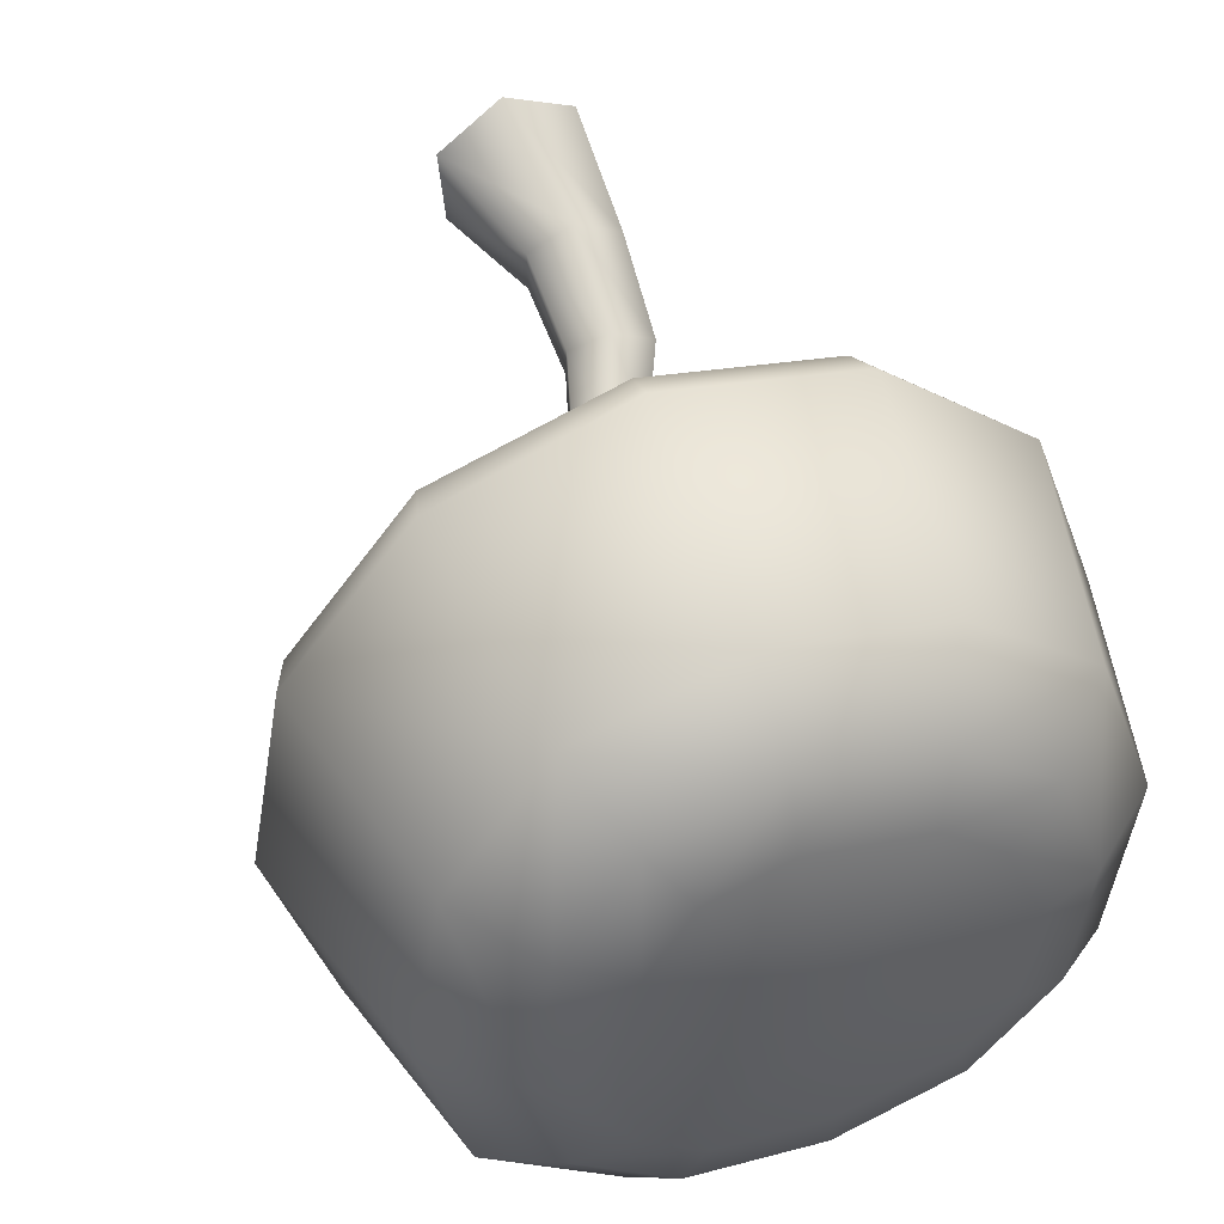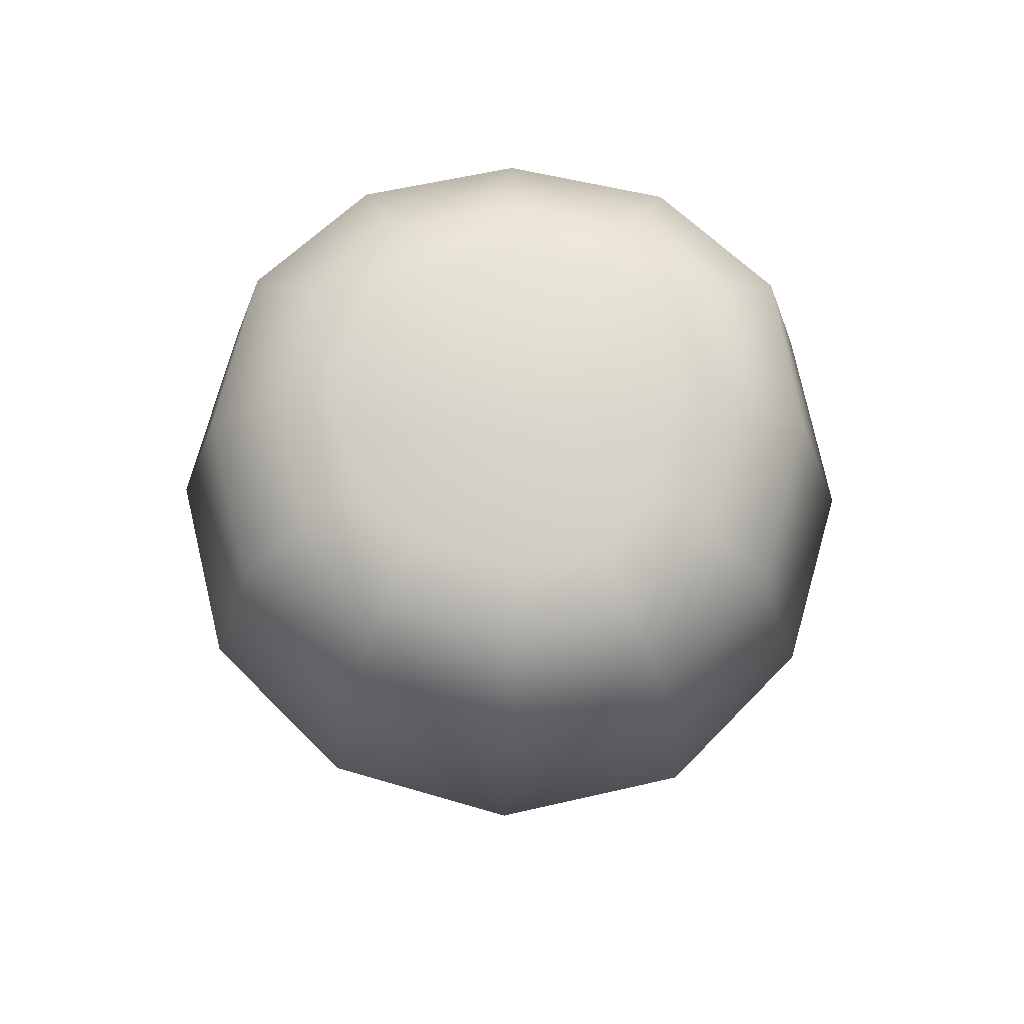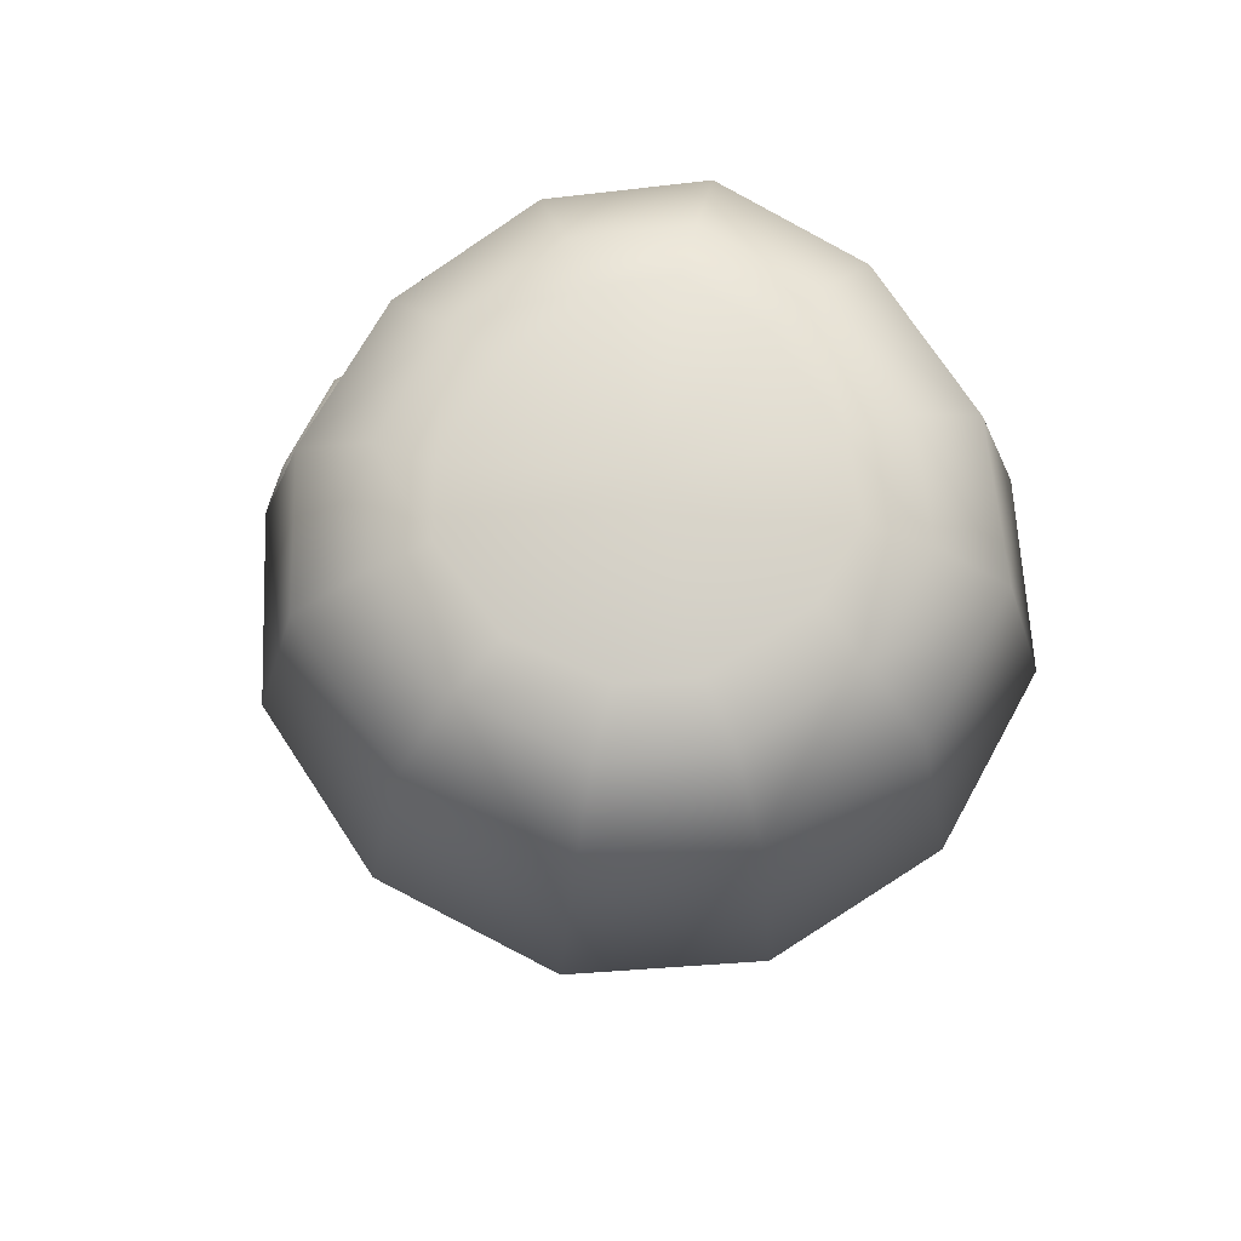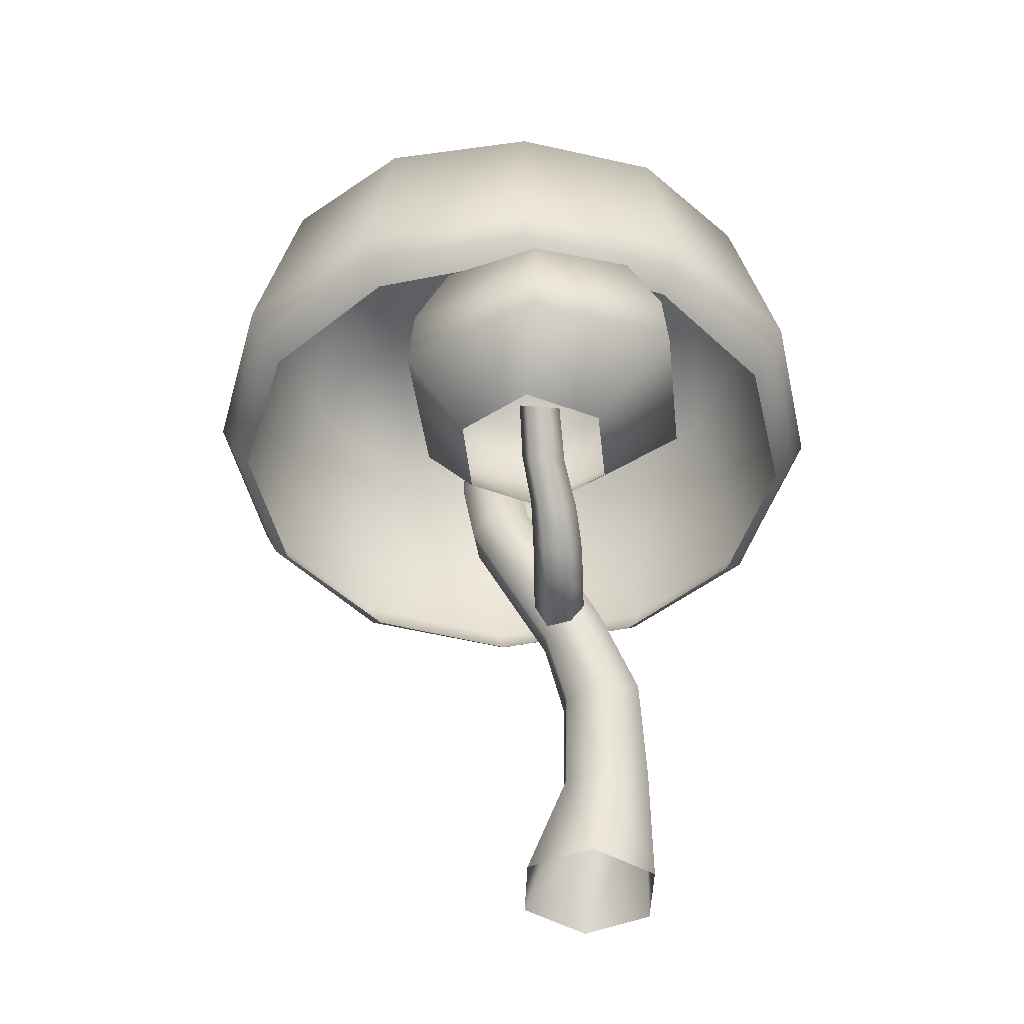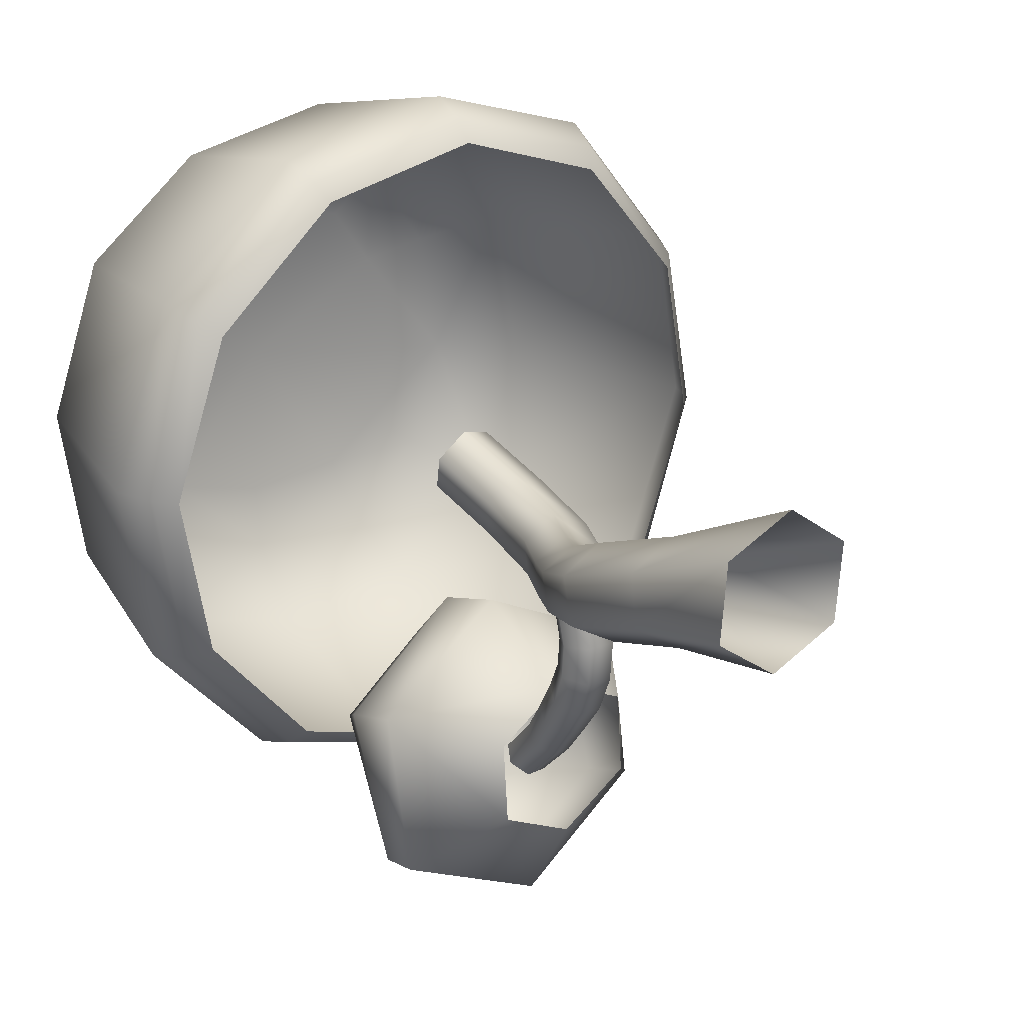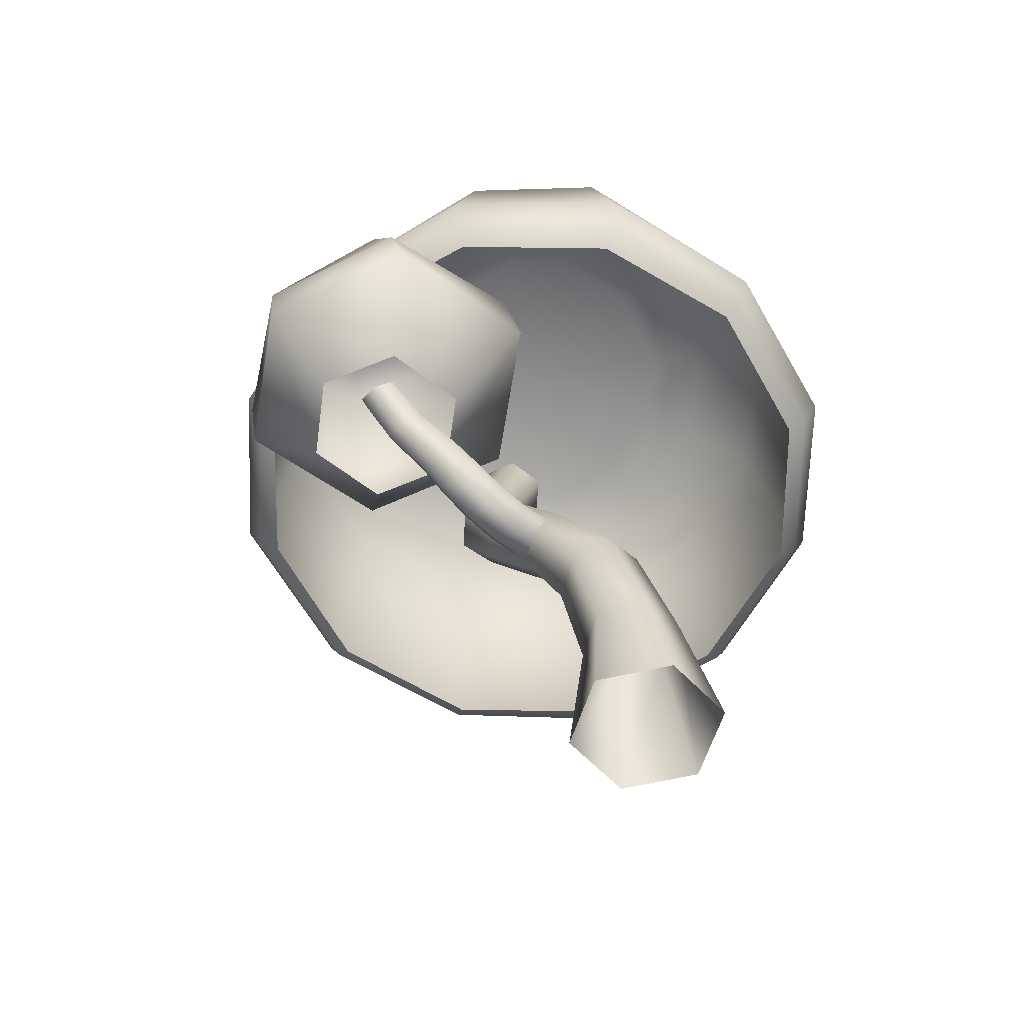
<metadata>
{"format":"obj","ext":"obj","renderer":"f3d","projection":"perspective","resolution":1024,"background":"white","views":[{"elev":45.4,"azim":159.5,"up":"+Z"},{"elev":72.5,"azim":6.1,"up":"+Y"},{"elev":72.9,"azim":-42.7,"up":"+Y"},{"elev":-45.7,"azim":-177.1,"up":"+Y"},{"elev":24.1,"azim":-38.0,"up":"+Z"},{"elev":-64.5,"azim":-130.7,"up":"+Y"}]}
</metadata>
<code>
o Arbre_2
v -0.6778 3.306 0.4175
v -0.8948 3.304 -0.1885
v -1.11 2.461 -0.1707
v -0.8622 2.47 0.5224
v -0.4075 3.31 -1.252
v 0.1746 3.311 -1.436
v 0.1658 2.45 -1.669
v -0.5136 2.462 -1.439
v 1.279 3.305 -1.027
v 1.452 3.306 -0.4359
v 1.679 2.458 -0.4201
v 1.449 2.48 -1.121
v 0.4133 2.457 1.098
v 1.107 2.476 0.8652
v 0.9954 3.305 0.6966
v 0.4191 3.307 0.88
v -0.8003 3.307 -0.8254
v -0.9901 2.473 -0.9005
v -0.2998 2.46 0.9729
v -0.2054 3.308 0.7742
v 0.8763 2.462 -1.569
v 0.7969 3.306 -1.372
v 1.346 3.306 0.2109
v 1.556 2.458 0.2935
v -0.8116 2.316 0.477
v -1.041 2.319 -0.1788
v -0.9681 2.252 -0.1855
v -0.7456 2.251 0.4284
v 0.1794 2.253 -1.551
v -0.4348 2.252 -1.329
v -0.4757 2.319 -1.391
v 0.1736 2.319 -1.619
v 1.395 2.315 -1.071
v 1.619 2.318 -0.4084
v 1.544 2.253 -0.4035
v 1.323 2.251 -1.018
v 1.061 2.317 0.8096
v 0.403 2.318 1.034
v 0.3973 2.252 0.9609
v 1.012 2.251 0.7406
v -0.9305 2.314 -0.8669
v -0.8542 2.251 -0.8282
v -0.2455 2.252 0.849
v -0.2757 2.319 0.9146
v 0.8216 2.252 -1.437
v 0.852 2.318 -1.506
v 1.431 2.252 0.2388
v 1.496 2.319 0.2696
v 0.2932 3.673 -0.2972
v -0.3913 3.62 -0.224
v -0.2432 3.622 0.121
v 0.2297 3.623 -0.9156
v -0.1672 3.616 -0.8
v 0.9364 3.62 -0.4246
v 0.8527 3.616 -0.7436
v 0.4105 3.62 0.3651
v 0.6963 3.618 0.2701
v -0.3456 3.614 -0.6096
v -0.0229 3.619 0.2948
v 0.6404 3.618 -0.8953
v 0.8636 3.621 0.0269
v -0.4493 3.537 0.2532
v -0.6191 3.538 -0.2113
v -0.2542 3.541 -1.014
v 0.2014 3.544 -1.157
v 1.046 3.537 -0.8675
v 1.178 3.54 -0.422
v 0.8341 3.538 0.4642
v 0.4035 3.541 0.6032
v -0.5464 3.539 -0.6998
v -0.087 3.541 0.5216
v 0.6932 3.541 -1.118
v 1.097 3.54 0.0952
v -0.4056 1.747 -1.695
v -0.4312 1.561 -1.642
v -0.4639 1.647 -1.009
v -0.4498 1.894 -1.095
v 0.1195 1.689 -1.929
v 0.1289 1.51 -1.906
v 0.6009 1.907 -1.046
v 0.6215 1.645 -0.9579
v 0.663 1.57 -1.588
v 0.6318 1.764 -1.651
v 0.0668 1.975 -0.7741
v 0.0699 1.691 -0.678
v -0.1256 1.337 -1.426
v -0.1435 1.34 -1.1
v 0.1659 1.336 -1.574
v 0.422 1.338 -1.069
v 0.4402 1.335 -1.396
v 0.1308 1.34 -0.924
v 0.0985 2.175 -1.497
v -0.1647 2.079 -1.655
v -0.1654 2.201 -1.345
v 0.1093 2.048 -1.751
v 0.3307 2.212 -1.319
v 0.3744 2.087 -1.641
v 0.1087 2.255 -1.204
v -0.2881 2.161 -1.266
v -0.273 1.99 -1.706
v 0.1137 1.937 -1.859
v 0.4472 2.175 -1.234
v 0.4935 2.003 -1.679
v 0.0953 2.241 -1.056
v 0.0104 -0 0.316
v -0.0832 0.4712 0.0754
v -0.2667 0.472 -0.0088
v -0.2641 -0 0.2057
v 0.2593 -0 0.1317
v 0.0807 0.4343 -0.0365
v 0.2338 0 -0.163
v 0.0647 0.3981 -0.2273
v -0.0406 0 -0.2733
v -0.1127 0.3965 -0.311
v -0.2895 0 -0.089
v -0.2806 0.4332 -0.2055
v -0.0755 0.8734 -0.0965
v -0.2391 0.8697 -0.1766
v 0.0686 0.8143 -0.1824
v 0.0523 0.7513 -0.3455
v -0.1077 0.7459 -0.4277
v -0.2551 0.8052 -0.3449
v 0.0296 1.145 -0.2374
v -0.0928 1.174 -0.3185
v 0.1443 1.07 -0.298
v 0.1366 1.023 -0.4396
v 0.0142 1.052 -0.5206
v -0.1005 1.127 -0.4601
v 0.1753 1.368 -0.321
v 0.0591 1.407 -0.4064
v 0.2953 1.302 -0.3826
v 0.299 1.274 -0.5297
v 0.1828 1.312 -0.615
v 0.0629 1.379 -0.5534
v 0.3027 1.596 -0.3493
v 0.189 1.637 -0.4367
v 0.4336 1.555 -0.4112
v 0.4507 1.556 -0.5604
v 0.337 1.598 -0.6478
v 0.2061 1.638 -0.5859
v 0.3483 1.9 -0.3009
v 0.2337 1.933 -0.3892
v 0.4829 1.878 -0.3602
v 0.5028 1.89 -0.5077
v 0.3882 1.923 -0.596
v 0.2536 1.945 -0.5368
v 0.338 2.213 -0.2124
v 0.2224 2.228 -0.3052
v 0.4761 2.247 -0.2592
v 0.4985 2.294 -0.3987
v 0.3828 2.309 -0.4914
v 0.2448 2.275 -0.4447
v 0.0199 1.247 -0.4927
v 0.0191 1.208 -0.6368
v -0.0333 1.117 -0.622
v -0.0332 1.157 -0.4692
v 0.1271 1.247 -0.4933
v 0.1246 1.207 -0.6404
v 0.1812 1.157 -0.4704
v 0.1772 1.115 -0.6285
v 0.1281 1.067 -0.4469
v 0.1247 1.024 -0.6138
v 0.021 1.067 -0.4463
v 0.0197 1.025 -0.6109
v 0.0143 1.213 -0.7466
v -0.0355 1.125 -0.7502
v 0.1181 1.212 -0.7577
v 0.1713 1.123 -0.7688
v 0.1229 1.036 -0.7727
v 0.0194 1.037 -0.7653
v 0.0101 1.252 -0.8505
v -0.0338 1.171 -0.8723
v 0.1133 1.255 -0.8661
v 0.1698 1.177 -0.8986
v 0.128 1.098 -0.9204
v 0.0239 1.095 -0.9097
v 0.0194 1.325 -0.9694
v -0.0173 1.254 -1
v 0.1147 1.331 -0.983
v 0.1723 1.268 -1.026
v 0.137 1.2 -1.058
v 0.0426 1.193 -1.048
v 0.0564 1.44 -1.118
v 0.0246 1.377 -1.156
v 0.1456 1.448 -1.126
v 0.2019 1.394 -1.173
v 0.1694 1.333 -1.212
v 0.0822 1.324 -1.205
v 0.0698 1.586 -1.272
v 0.0379 1.53 -1.317
v 0.1539 1.595 -1.278
v 0.2056 1.547 -1.327
v 0.1739 1.491 -1.371
v 0.0904 1.482 -1.366
f 1 2 3 4
f 5 6 7 8
f 9 10 11 12
f 13 14 15 16
f 17 18 3 2
f 4 19 20 1
f 21 7 6 22
f 5 8 18 17
f 10 23 24 11
f 22 9 12 21
f 16 20 19 13
f 15 14 24 23
f 25 26 27 28
f 29 30 31 32
f 33 34 35 36
f 37 38 39 40
f 26 25 4 3
f 32 31 8 7
f 34 33 12 11
f 38 37 14 13
f 27 26 41 42
f 28 43 44 25
f 45 29 32 46
f 30 42 41 31
f 47 35 34 48
f 36 45 46 33
f 43 39 38 44
f 47 48 37 40
f 18 41 26 3
f 25 44 19 4
f 7 21 46 32
f 31 41 18 8
f 48 34 11 24
f 33 46 21 12
f 44 38 13 19
f 24 14 37 48
f 49 50 51
f 49 52 53
f 49 54 55
f 49 56 57
f 49 58 50
f 49 51 59
f 49 60 52
f 49 53 58
f 49 61 54
f 49 55 60
f 49 59 56
f 49 57 61
f 1 62 63 2
f 5 64 65 6
f 9 66 67 10
f 15 68 69 16
f 63 70 17 2
f 71 62 1 20
f 65 72 22 6
f 17 70 64 5
f 67 73 23 10
f 72 66 9 22
f 69 71 20 16
f 73 68 15 23
f 63 62 51 50
f 65 64 53 52
f 55 54 67 66
f 69 68 57 56
f 70 63 50 58
f 59 51 62 71
f 60 72 65 52
f 64 70 58 53
f 61 73 67 54
f 60 55 66 72
f 59 71 69 56
f 68 73 61 57
f 74 75 76 77
f 74 78 79 75
f 80 81 82 83
f 84 77 76 85
f 82 79 78 83
f 81 80 84 85
f 86 87 76 75
f 86 75 79 88
f 89 90 82 81
f 90 88 79 82
f 81 85 91 89
f 91 85 76 87
f 92 93 94
f 93 92 95
f 92 96 97
f 96 92 98
f 98 92 94
f 92 97 95
f 99 100 74 77
f 101 78 74 100
f 102 80 83 103
f 104 99 77 84
f 83 78 101 103
f 96 98 104 102
f 105 106 107 108
f 109 110 106 105
f 111 112 110 109
f 113 114 112 111
f 115 116 114 113
f 108 107 116 115
f 106 117 118 107
f 110 119 117 106
f 112 120 119 110
f 114 121 120 112
f 116 122 121 114
f 107 118 122 116
f 117 123 124 118
f 119 125 123 117
f 120 126 125 119
f 121 127 126 120
f 122 128 127 121
f 118 124 128 122
f 123 129 130 124
f 125 131 129 123
f 126 132 131 125
f 127 133 132 126
f 128 134 133 127
f 124 130 134 128
f 129 135 136 130
f 131 137 135 129
f 132 138 137 131
f 133 139 138 132
f 134 140 139 133
f 130 136 140 134
f 135 141 142 136
f 137 143 141 135
f 138 144 143 137
f 139 145 144 138
f 140 146 145 139
f 136 142 146 140
f 141 147 148 142
f 143 149 147 141
f 144 150 149 143
f 145 151 150 144
f 146 152 151 145
f 142 148 152 146
f 153 154 155 156
f 157 158 154 153
f 159 160 158 157
f 161 162 160 159
f 163 164 162 161
f 156 155 164 163
f 154 165 166 155
f 158 167 165 154
f 160 168 167 158
f 162 169 168 160
f 164 170 169 162
f 155 166 170 164
f 165 171 172 166
f 167 173 171 165
f 168 174 173 167
f 169 175 174 168
f 170 176 175 169
f 166 172 176 170
f 171 177 178 172
f 173 179 177 171
f 174 180 179 173
f 175 181 180 174
f 176 182 181 175
f 172 178 182 176
f 177 183 184 178
f 179 185 183 177
f 180 186 185 179
f 181 187 186 180
f 182 188 187 181
f 178 184 188 182
f 183 189 190 184
f 185 191 189 183
f 186 192 191 185
f 187 193 192 186
f 188 194 193 187
f 184 190 194 188
f 94 93 100 99
f 95 101 100 93
f 96 102 103 97
f 98 94 99 104
f 95 97 103 101
f 84 80 102 104

</code>
